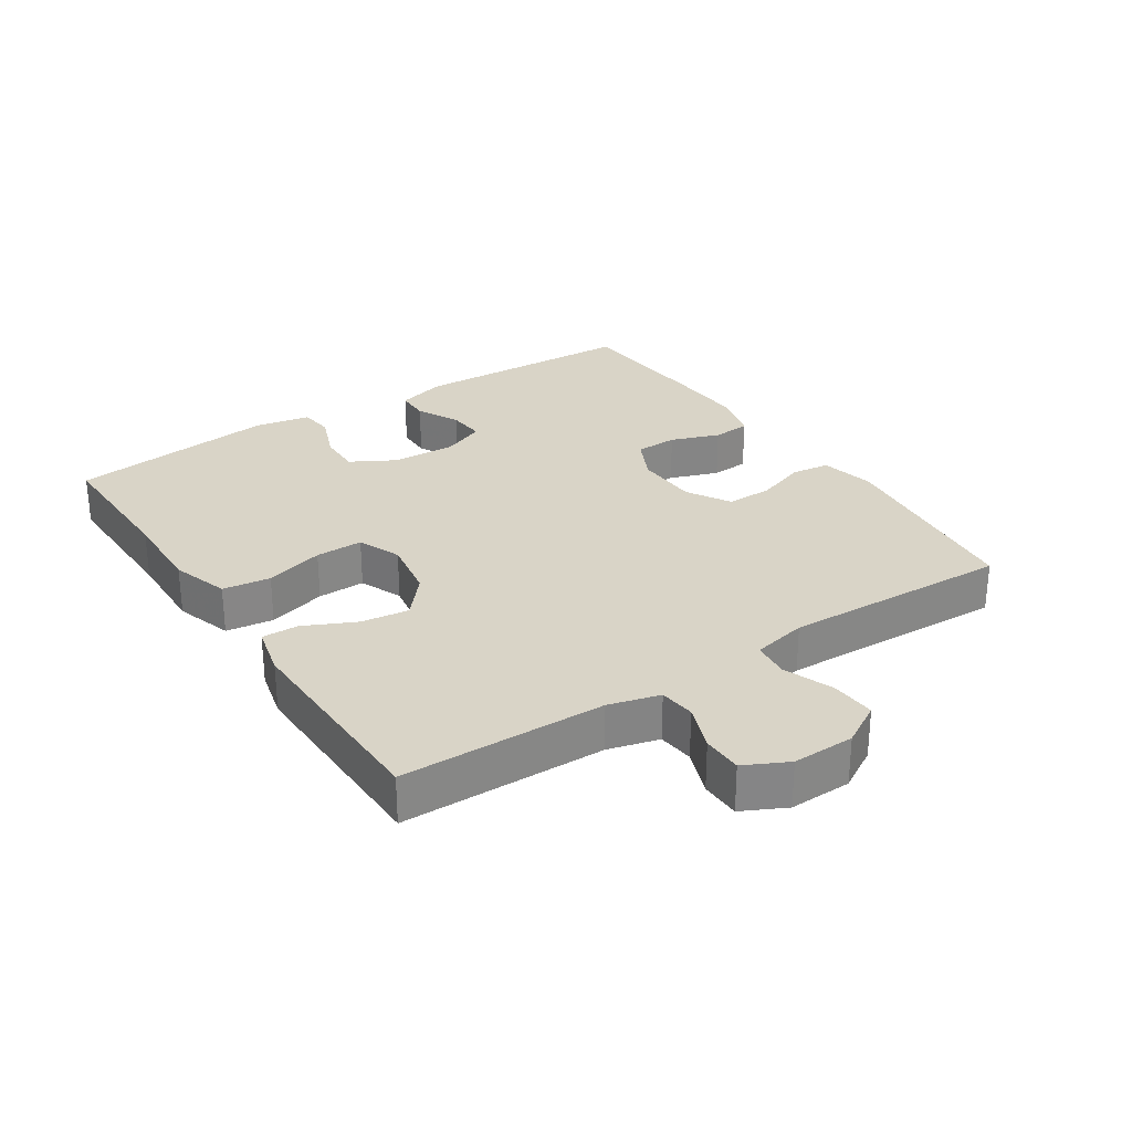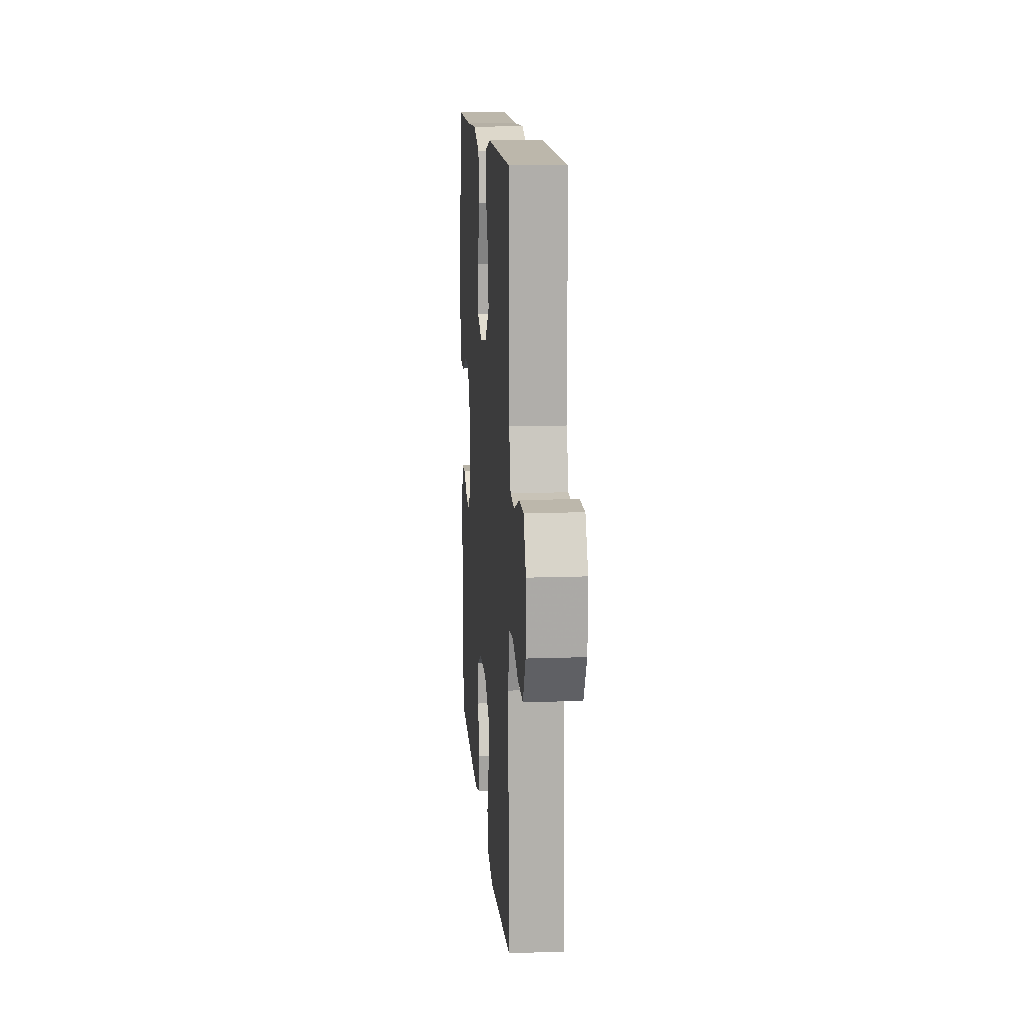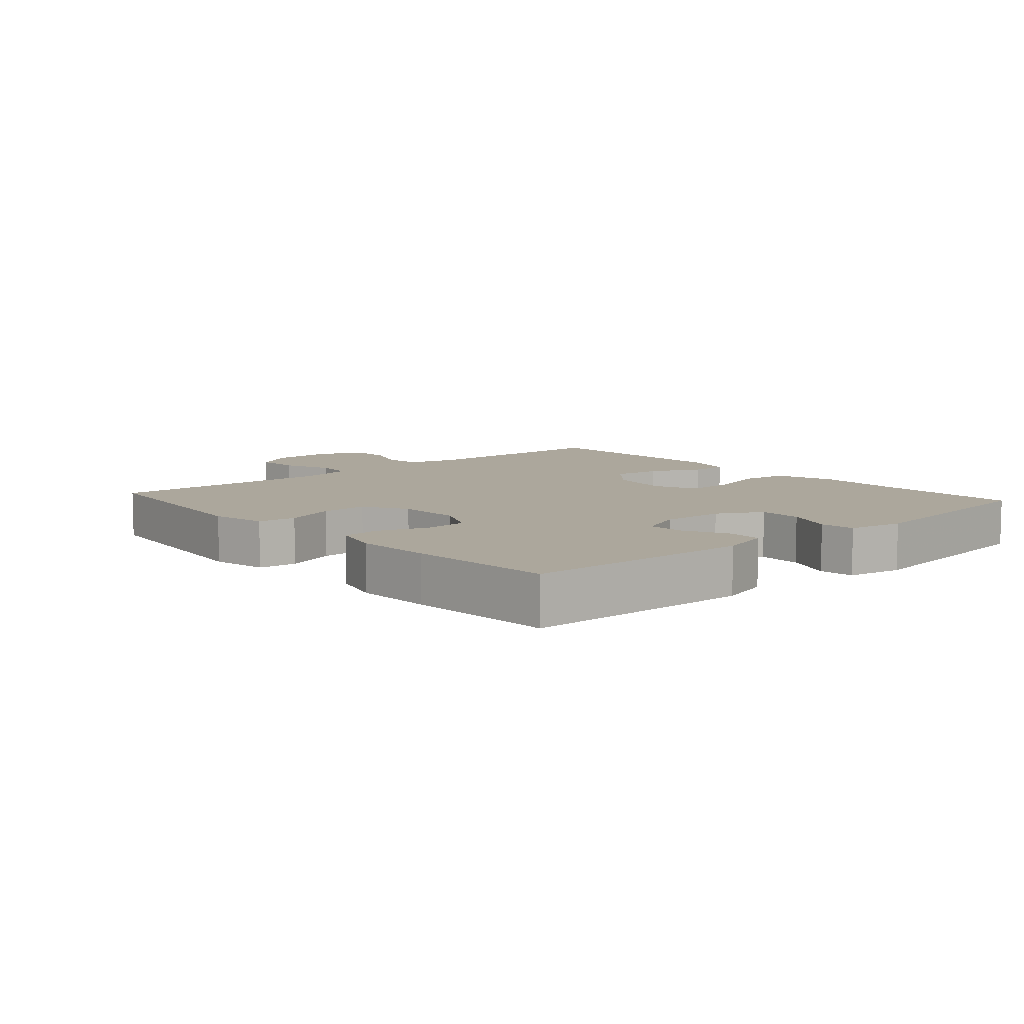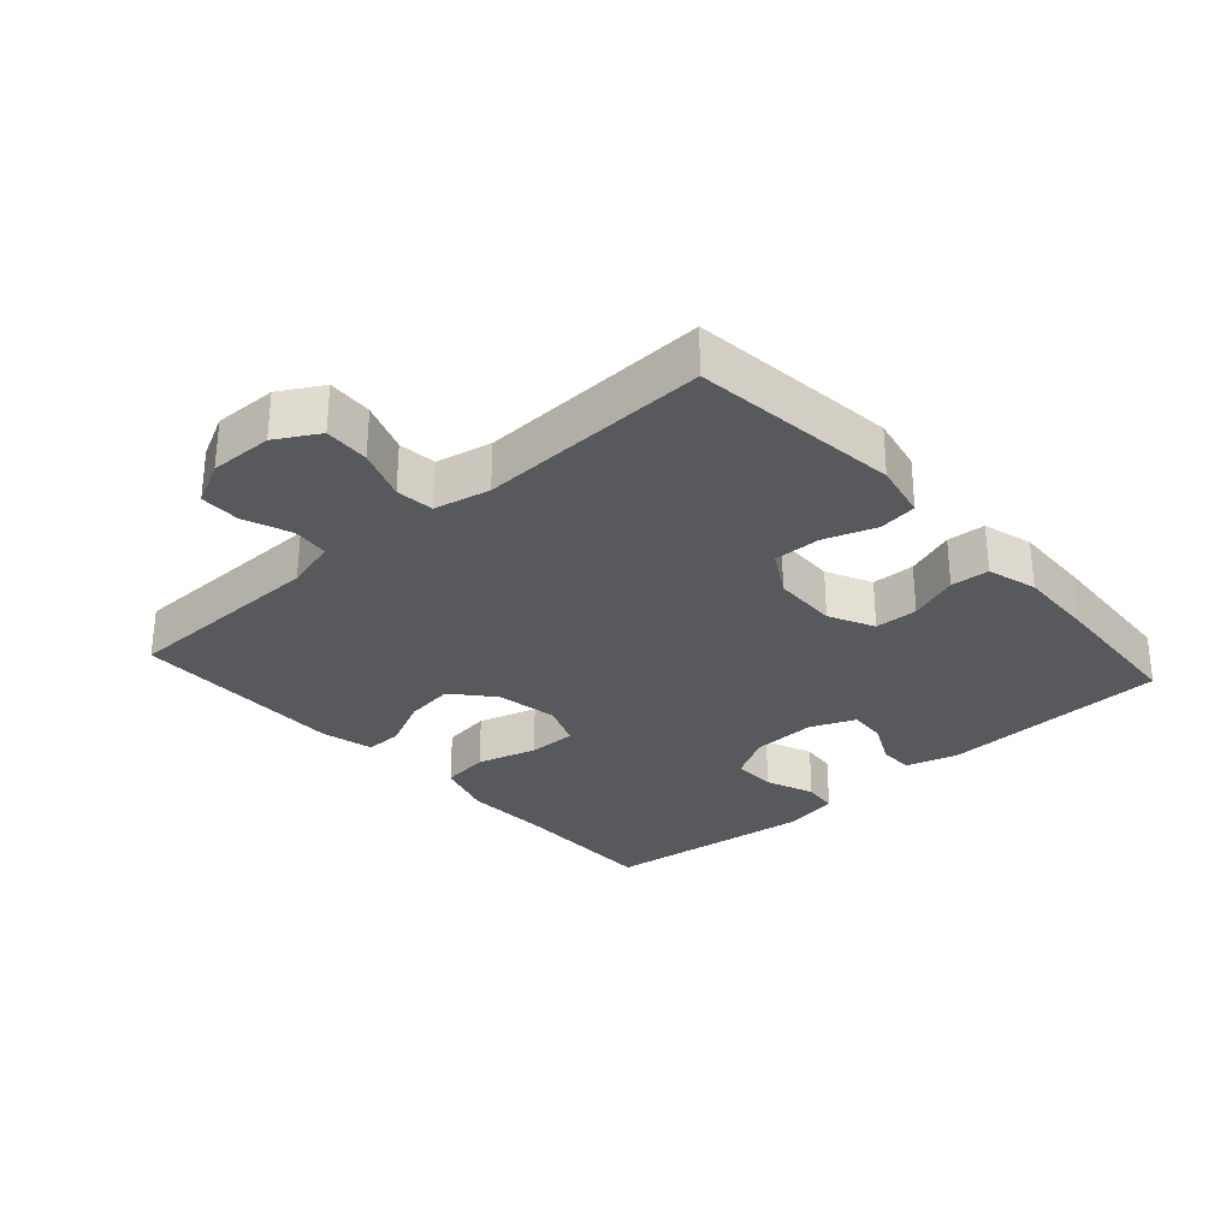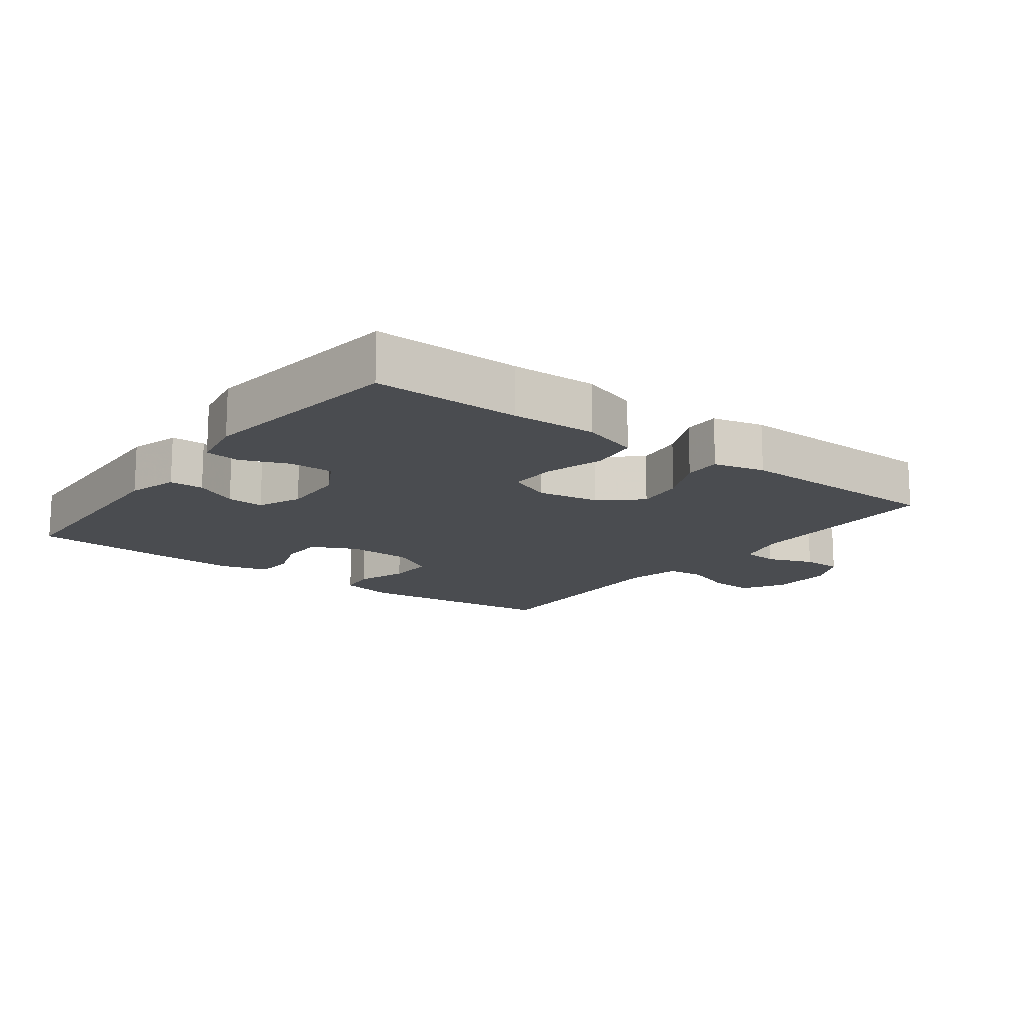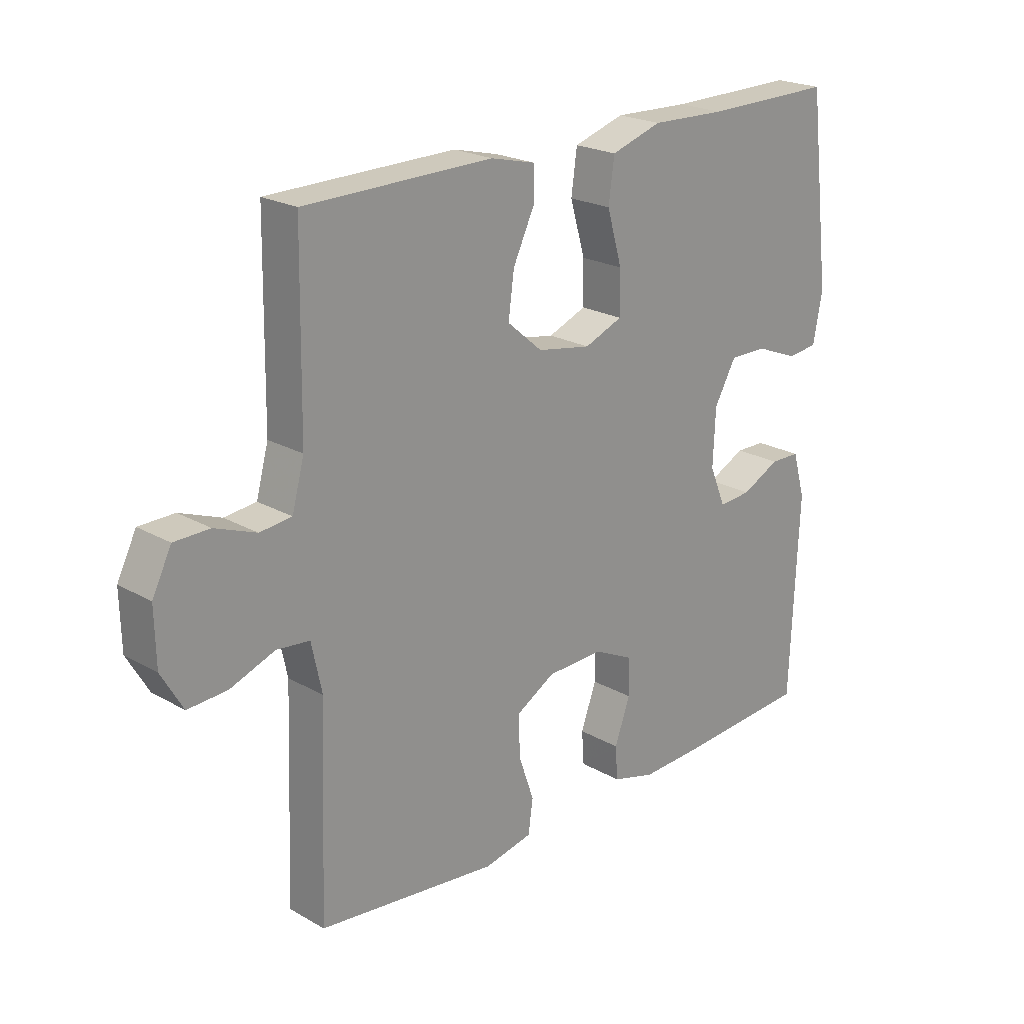
<metadata>
{"format":"obj","ext":"obj","renderer":"f3d","projection":"perspective","resolution":1024,"background":"white","views":[{"elev":28.5,"azim":56.6,"up":"+Y"},{"elev":13.5,"azim":85.5,"up":"+Z"},{"elev":8.4,"azim":-131.4,"up":"+Y"},{"elev":-29.5,"azim":131.9,"up":"+Y"},{"elev":-14.8,"azim":-36.9,"up":"+Y"},{"elev":22.0,"azim":134.9,"up":"+Z"}]}
</metadata>
<code>
v -0.5 0.07 0.5
v -0.276 0.07 0.497
v -0.146 0.07 0.501
v -0.058 0.07 0.473
v -0.048 0.07 0.4
v -0.074 0.07 0.31
v -0.075 0.07 0.237
v -0.009 0.07 0.21
v 0.084 0.07 0.226
v 0.145 0.07 0.278
v 0.135 0.07 0.352
v 0.098 0.07 0.43
v 0.097 0.07 0.486
v 0.175 0.07 0.505
v 0.5 0.07 0.5
v 0.505 0.07 0.188
v 0.526 0.07 0.11
v 0.581 0.07 0.104
v 0.652 0.07 0.131
v 0.713 0.07 0.13
v 0.746 0.07 0.064
v 0.744 0.07 -0.031
v 0.707 0.07 -0.095
v 0.639 0.07 -0.091
v 0.562 0.07 -0.062
v 0.505 0.07 -0.068
v 0.487 0.07 -0.152
v 0.5 0.07 -0.5
v 0.188 0.07 -0.535
v 0.104 0.07 -0.517
v 0.096 0.07 -0.459
v 0.123 0.07 -0.381
v 0.124 0.07 -0.31
v 0.057 0.07 -0.271
v -0.041 0.07 -0.268
v -0.109 0.07 -0.301
v -0.111 0.07 -0.366
v -0.084 0.07 -0.441
v -0.088 0.07 -0.499
v -0.163 0.07 -0.52
v -0.278 0.07 -0.515
v -0.5 0.07 -0.5
v -0.514 0.07 -0.154
v -0.492 0.07 -0.077
v -0.44 0.07 -0.076
v -0.374 0.07 -0.109
v -0.317 0.07 -0.113
v -0.289 0.07 -0.046
v -0.293 0.07 0.051
v -0.331 0.07 0.119
v -0.397 0.07 0.118
v -0.47 0.07 0.089
v -0.523 0.07 0.095
v -0.539 0.07 0.18
v -0.5 0 0.5
v -0.276 0 0.497
v -0.146 0 0.501
v -0.058 0 0.473
v -0.048 0 0.4
v -0.074 0 0.31
v -0.075 0 0.237
v -0.009 0 0.21
v 0.084 0 0.226
v 0.145 0 0.278
v 0.135 0 0.352
v 0.098 0 0.43
v 0.097 0 0.486
v 0.175 0 0.505
v 0.5 0 0.5
v 0.505 0 0.188
v 0.526 0 0.11
v 0.581 0 0.104
v 0.652 0 0.131
v 0.713 0 0.13
v 0.746 0 0.064
v 0.744 0 -0.031
v 0.707 0 -0.095
v 0.639 0 -0.091
v 0.562 0 -0.062
v 0.505 0 -0.068
v 0.487 0 -0.152
v 0.5 0 -0.5
v 0.188 0 -0.535
v 0.104 0 -0.517
v 0.096 0 -0.459
v 0.123 0 -0.381
v 0.124 0 -0.31
v 0.057 0 -0.271
v -0.041 0 -0.268
v -0.109 0 -0.301
v -0.111 0 -0.366
v -0.084 0 -0.441
v -0.088 0 -0.499
v -0.163 0 -0.52
v -0.278 0 -0.515
v -0.5 0 -0.5
v -0.514 0 -0.154
v -0.492 0 -0.077
v -0.44 0 -0.076
v -0.374 0 -0.109
v -0.317 0 -0.113
v -0.289 0 -0.046
v -0.293 0 0.051
v -0.331 0 0.119
v -0.397 0 0.118
v -0.47 0 0.089
v -0.523 0 0.095
v -0.539 0 0.18
f 54 1 2
f 53 54 2
f 52 53 2
f 51 52 2
f 4 5 6
f 3 4 6
f 2 3 6
f 51 2 6
f 50 51 6
f 49 50 6 7
f 48 49 7 8
f 47 48 8 9
f 44 45 46
f 43 44 46
f 42 43 46
f 41 42 46
f 40 41 46
f 39 40 46
f 38 39 46
f 37 38 46
f 36 37 46 47
f 35 36 47 9
f 30 31 32
f 29 30 32
f 28 29 32
f 27 28 32
f 26 27 32 33
f 23 24 25
f 22 23 25
f 21 22 25
f 20 21 25
f 19 20 25
f 18 19 25
f 17 18 25 26
f 26 33 34
f 17 26 34
f 16 17 34
f 14 15 16
f 13 14 16
f 12 13 16
f 11 12 16
f 35 9 10
f 34 35 10
f 16 34 10
f 10 11 16
f 56 55 108
f 56 108 107
f 56 107 106
f 56 106 105
f 60 59 58
f 60 58 57
f 60 57 56
f 60 56 105
f 60 105 104
f 61 60 104 103
f 62 61 103 102
f 63 62 102 101
f 100 99 98
f 100 98 97
f 100 97 96
f 100 96 95
f 100 95 94
f 100 94 93
f 100 93 92
f 100 92 91
f 101 100 91 90
f 63 101 90 89
f 86 85 84
f 86 84 83
f 86 83 82
f 86 82 81
f 87 86 81 80
f 79 78 77
f 79 77 76
f 79 76 75
f 79 75 74
f 79 74 73
f 79 73 72
f 80 79 72 71
f 88 87 80
f 88 80 71
f 88 71 70
f 70 69 68
f 70 68 67
f 70 67 66
f 70 66 65
f 64 63 89
f 64 89 88
f 64 88 70
f 70 65 64
f 1 55 56 2
f 2 56 57 3
f 3 57 58 4
f 4 58 59 5
f 5 59 60 6
f 6 60 61 7
f 7 61 62 8
f 8 62 63 9
f 9 63 64 10
f 10 64 65 11
f 11 65 66 12
f 12 66 67 13
f 13 67 68 14
f 14 68 69 15
f 15 69 70 16
f 16 70 71 17
f 17 71 72 18
f 18 72 73 19
f 19 73 74 20
f 20 74 75 21
f 21 75 76 22
f 22 76 77 23
f 23 77 78 24
f 24 78 79 25
f 25 79 80 26
f 26 80 81 27
f 27 81 82 28
f 28 82 83 29
f 29 83 84 30
f 30 84 85 31
f 31 85 86 32
f 32 86 87 33
f 33 87 88 34
f 34 88 89 35
f 35 89 90 36
f 36 90 91 37
f 37 91 92 38
f 38 92 93 39
f 39 93 94 40
f 40 94 95 41
f 41 95 96 42
f 42 96 97 43
f 43 97 98 44
f 44 98 99 45
f 45 99 100 46
f 46 100 101 47
f 47 101 102 48
f 48 102 103 49
f 49 103 104 50
f 50 104 105 51
f 51 105 106 52
f 52 106 107 53
f 53 107 108 54
f 54 108 55 1

</code>
